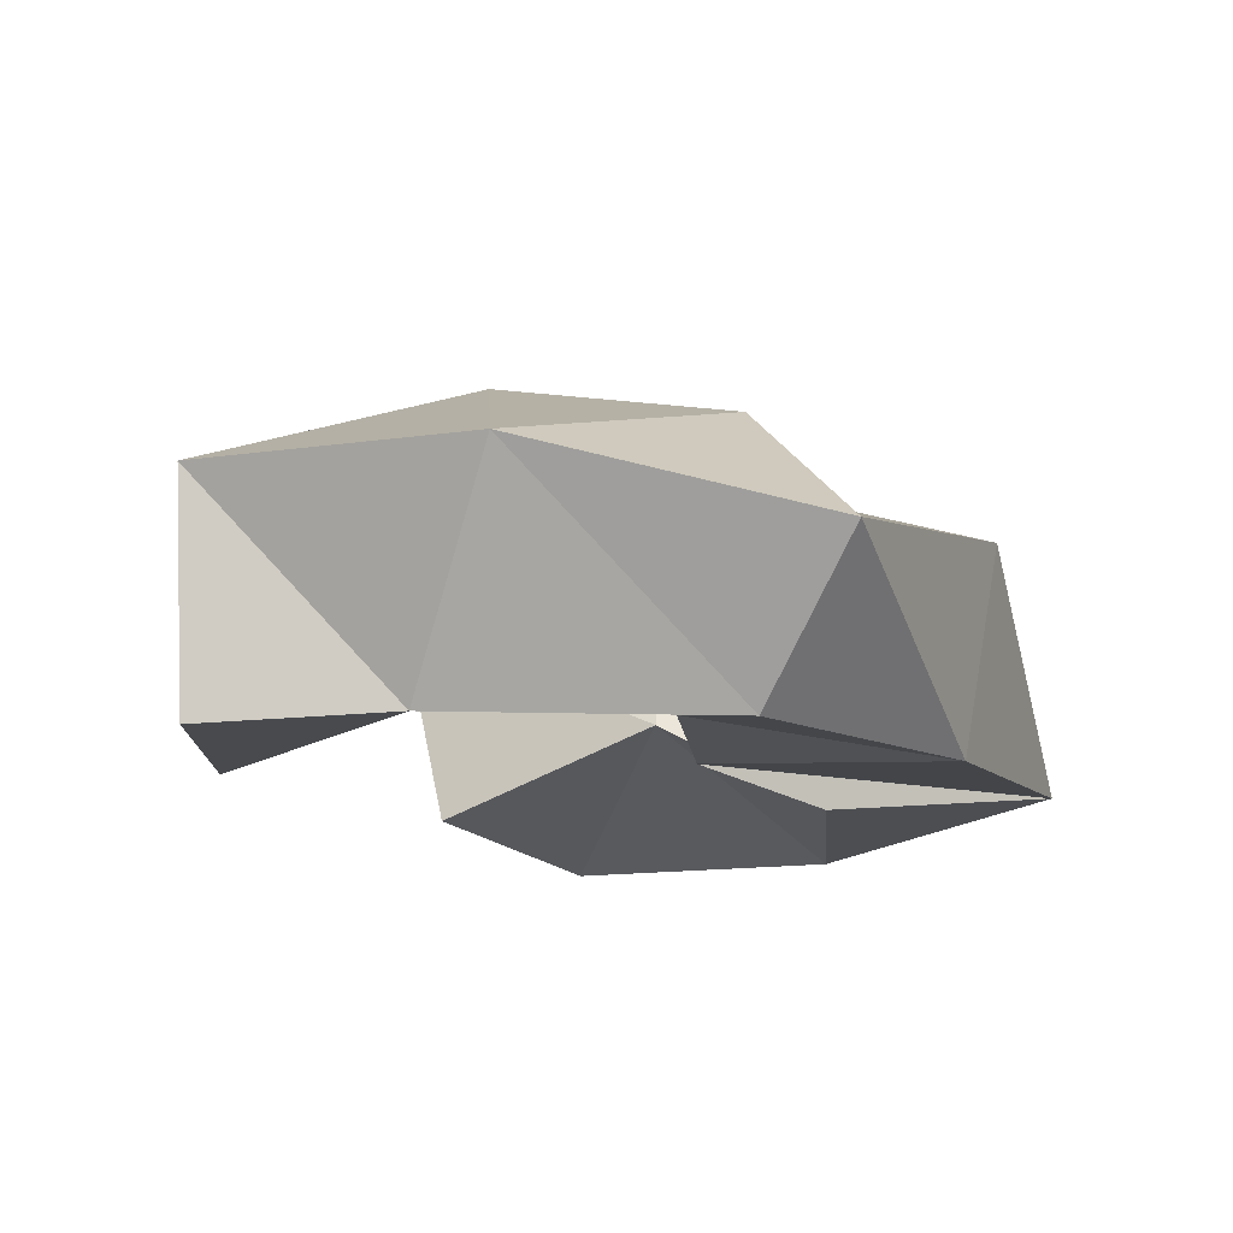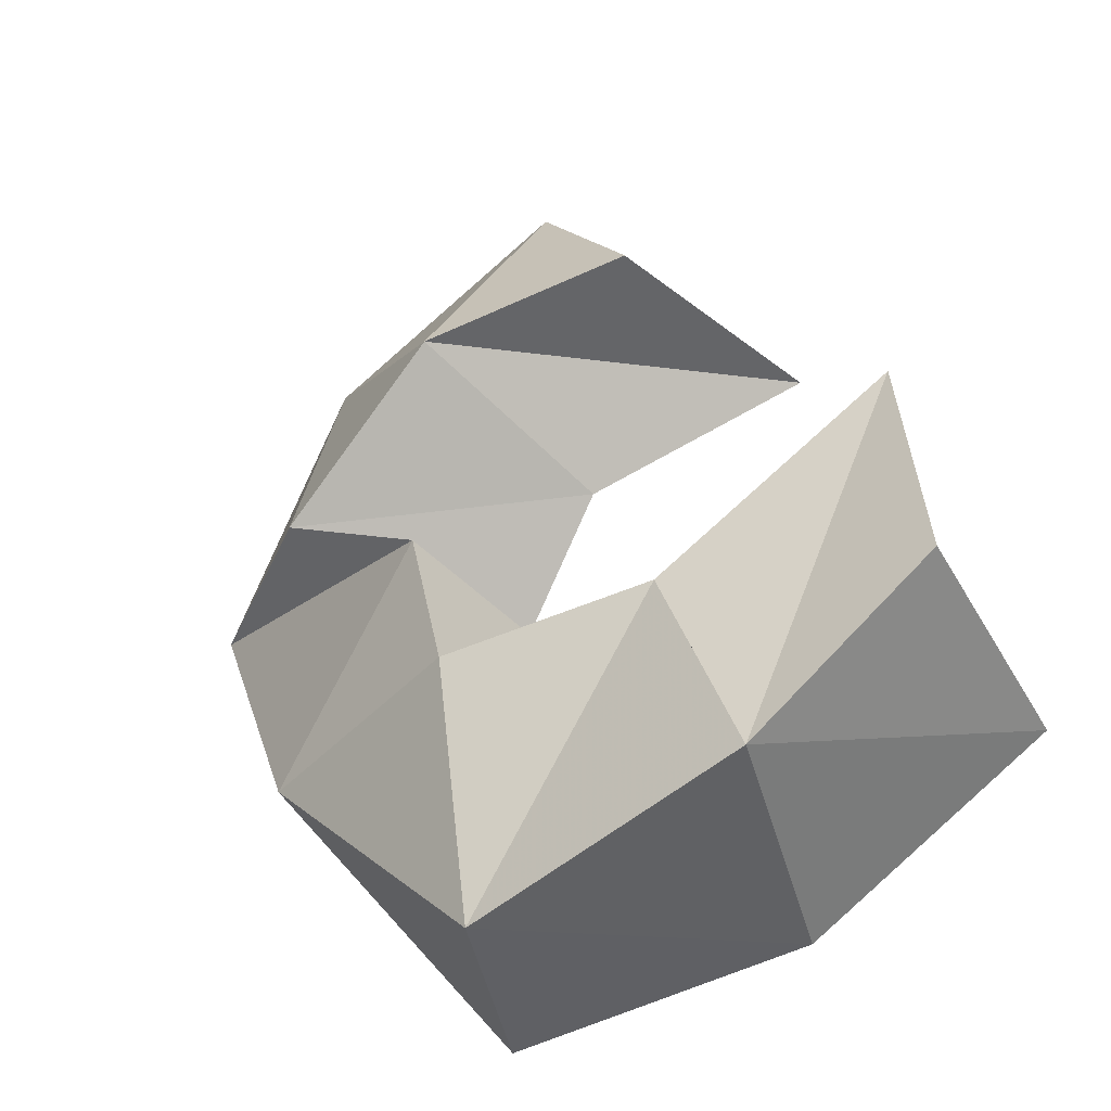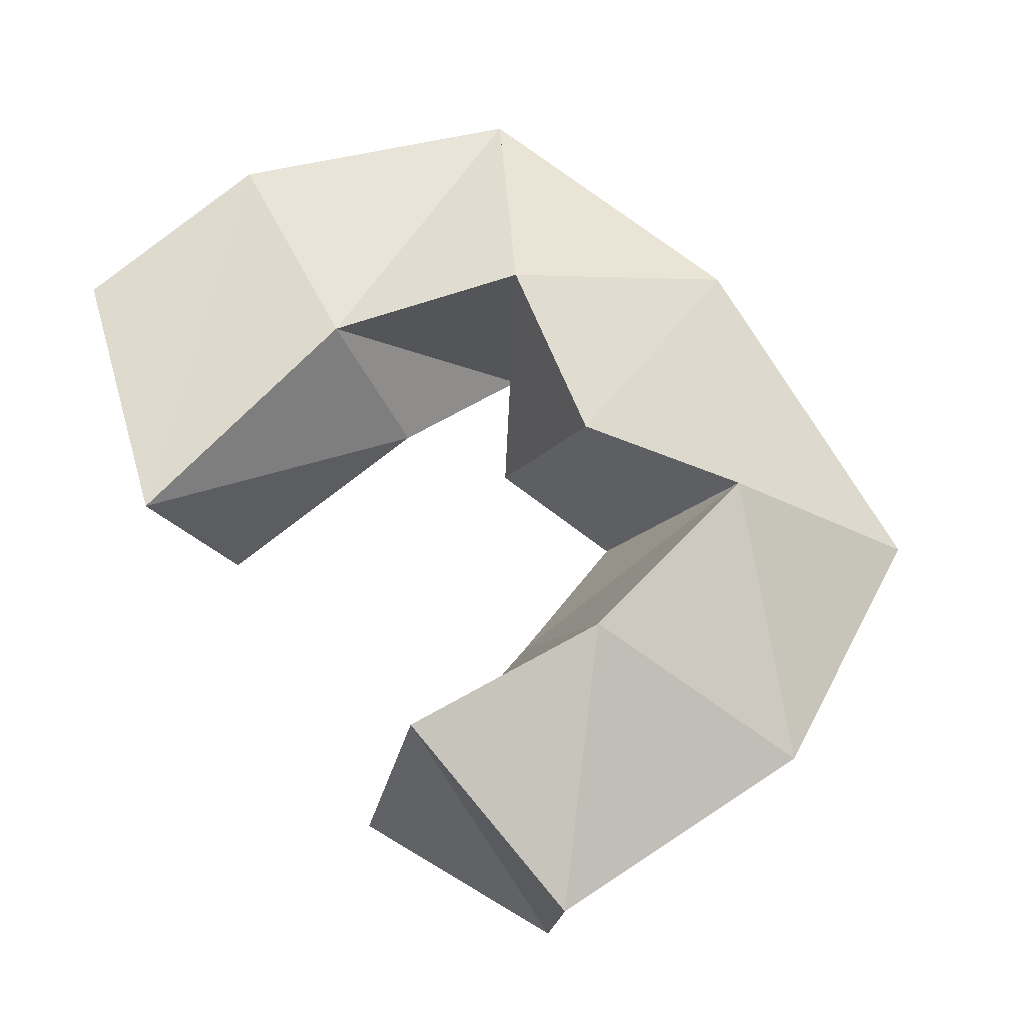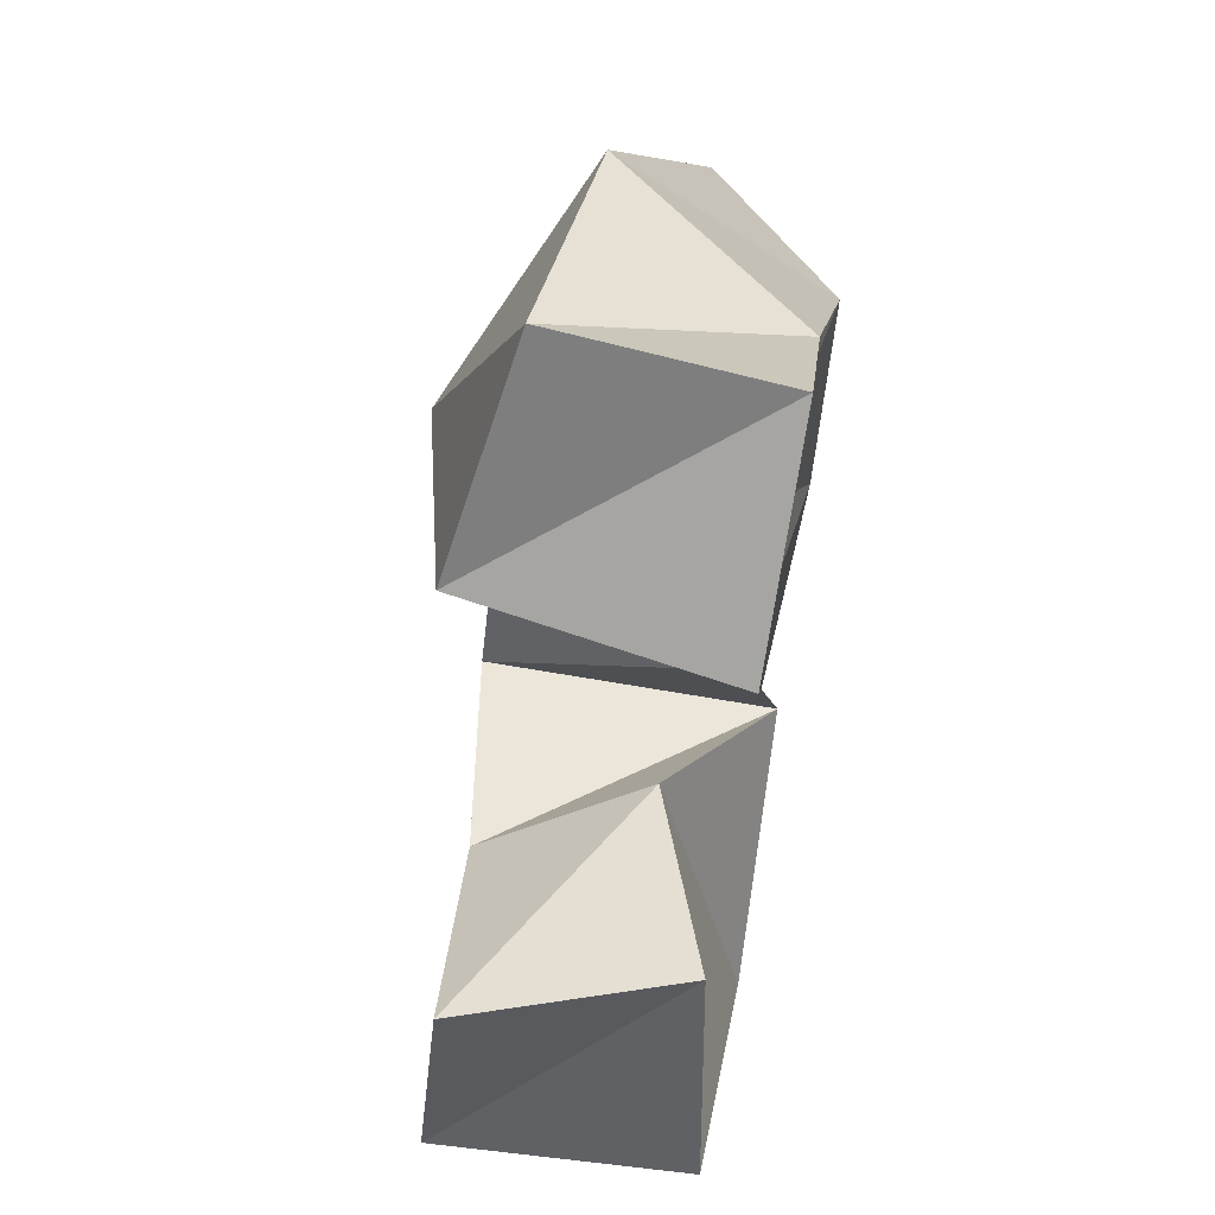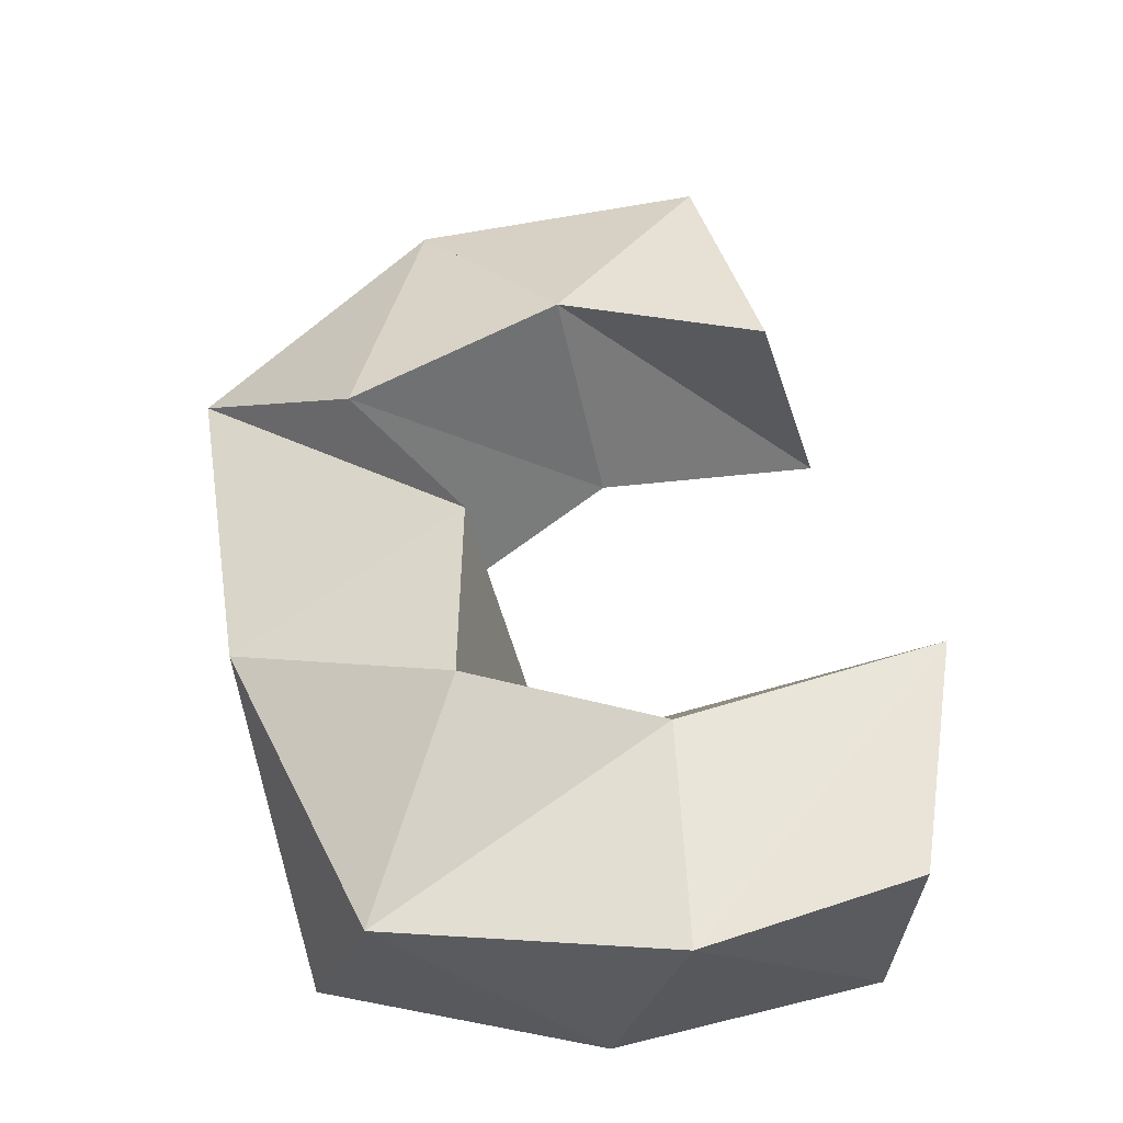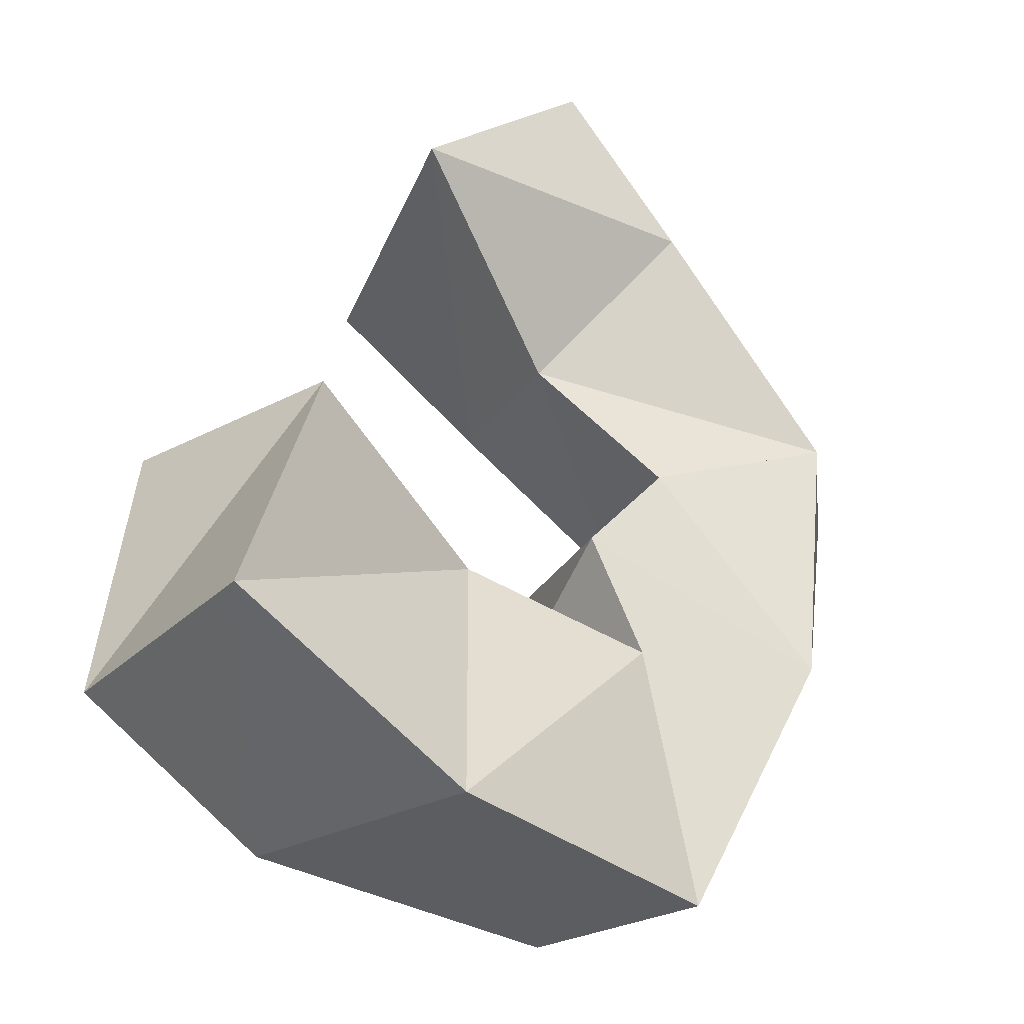
<metadata>
{"format":"obj","ext":"obj","renderer":"f3d","projection":"perspective","resolution":1024,"background":"white","views":[{"elev":-15.1,"azim":49.5,"up":"+Y"},{"elev":-45.9,"azim":-149.0,"up":"+Z"},{"elev":69.0,"azim":-9.5,"up":"+Y"},{"elev":61.0,"azim":-79.9,"up":"+Z"},{"elev":57.0,"azim":-165.1,"up":"+Y"},{"elev":-31.8,"azim":-35.4,"up":"+Z"}]}
</metadata>
<code>
v 0.2284 0.1041 0.404
v 0.2135 0.1482 0.4037
v 0.2108 0.1007 0.3528
v 0.208 0.1523 0.3521
v 0.2724 0.1192 0.385
v 0.2599 0.1528 0.3708
v 0.2594 0.1 0.3257
v 0.2457 0.1503 0.3276
v 0.3008 0.1004 0.3667
v 0.3007 0.1588 0.3672
v 0.3171 0.1062 0.3199
v 0.3049 0.1413 0.32
v 0.2938 0.1068 0.3936
v 0.3098 0.1564 0.4044
v 0.3461 0.1011 0.3772
v 0.3472 0.1427 0.3679
v 0.314 0.1091 0.4167
v 0.3394 0.1574 0.423
v 0.3518 0.1 0.4326
v 0.3766 0.1276 0.4335
v 0.2906 0.1201 0.4403
v 0.3036 0.1648 0.4514
v 0.3137 0.1012 0.4746
v 0.3412 0.1411 0.48
v 0.2499 0.1014 0.4701
v 0.2627 0.1548 0.4633
v 0.2857 0.1 0.5005
v 0.2878 0.144 0.5043
f 1 2 4
f 3 1 4
f 2 6 8
f 4 2 8
f 6 5 7
f 8 6 7
f 5 1 3
f 7 5 3
f 8 7 3
f 4 8 3
f 2 1 5
f 6 2 5
f 5 6 8
f 7 5 8
f 6 10 12
f 8 6 12
f 10 9 11
f 12 10 11
f 9 5 7
f 11 9 7
f 12 11 7
f 8 12 7
f 6 5 9
f 10 6 9
f 9 10 12
f 11 9 12
f 10 14 16
f 12 10 16
f 14 13 15
f 16 14 15
f 13 9 11
f 15 13 11
f 16 15 11
f 12 16 11
f 10 9 13
f 14 10 13
f 13 14 16
f 15 13 16
f 14 18 20
f 16 14 20
f 18 17 19
f 20 18 19
f 17 13 15
f 19 17 15
f 20 19 15
f 16 20 15
f 14 13 17
f 18 14 17
f 17 18 20
f 19 17 20
f 18 22 24
f 20 18 24
f 22 21 23
f 24 22 23
f 21 17 19
f 23 21 19
f 24 23 19
f 20 24 19
f 18 17 21
f 22 18 21
f 21 22 24
f 23 21 24
f 22 26 28
f 24 22 28
f 26 25 27
f 28 26 27
f 25 21 23
f 27 25 23
f 28 27 23
f 24 28 23
f 22 21 25
f 26 22 25

</code>
